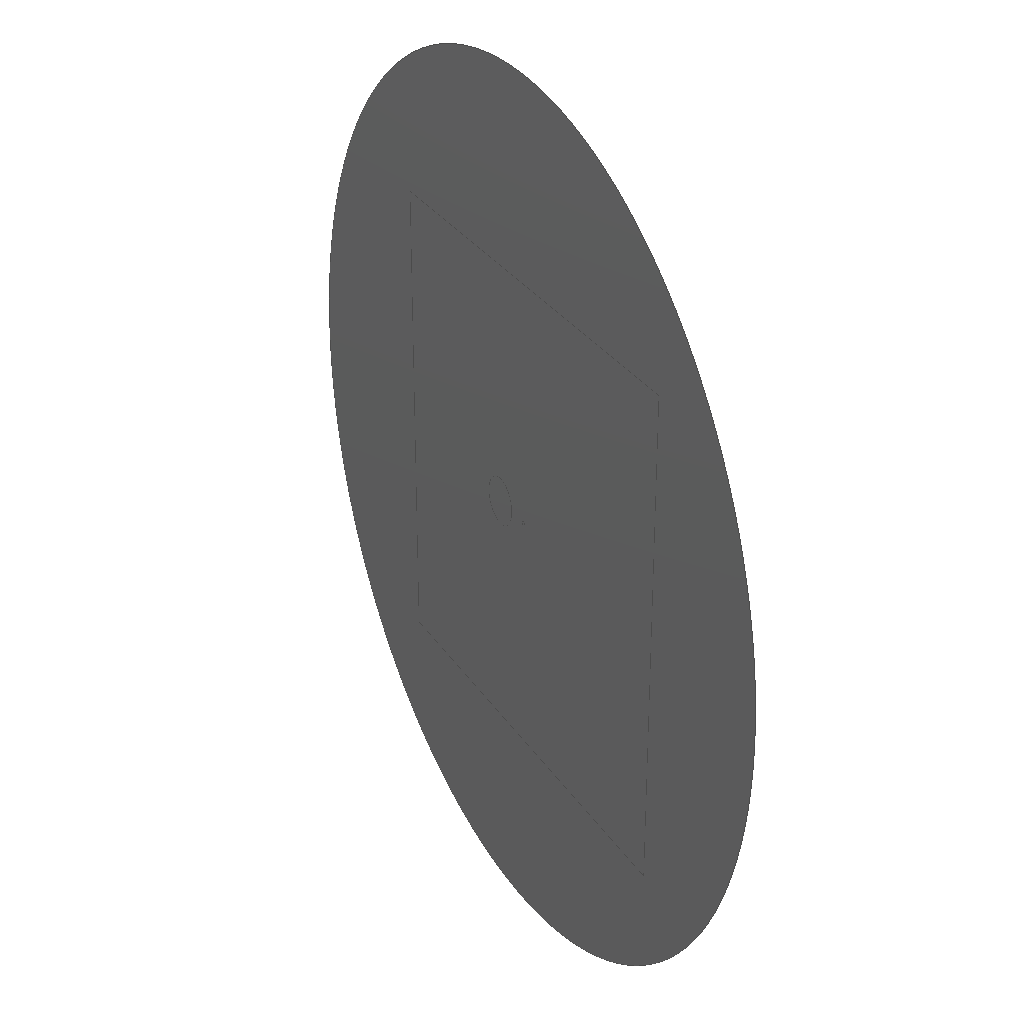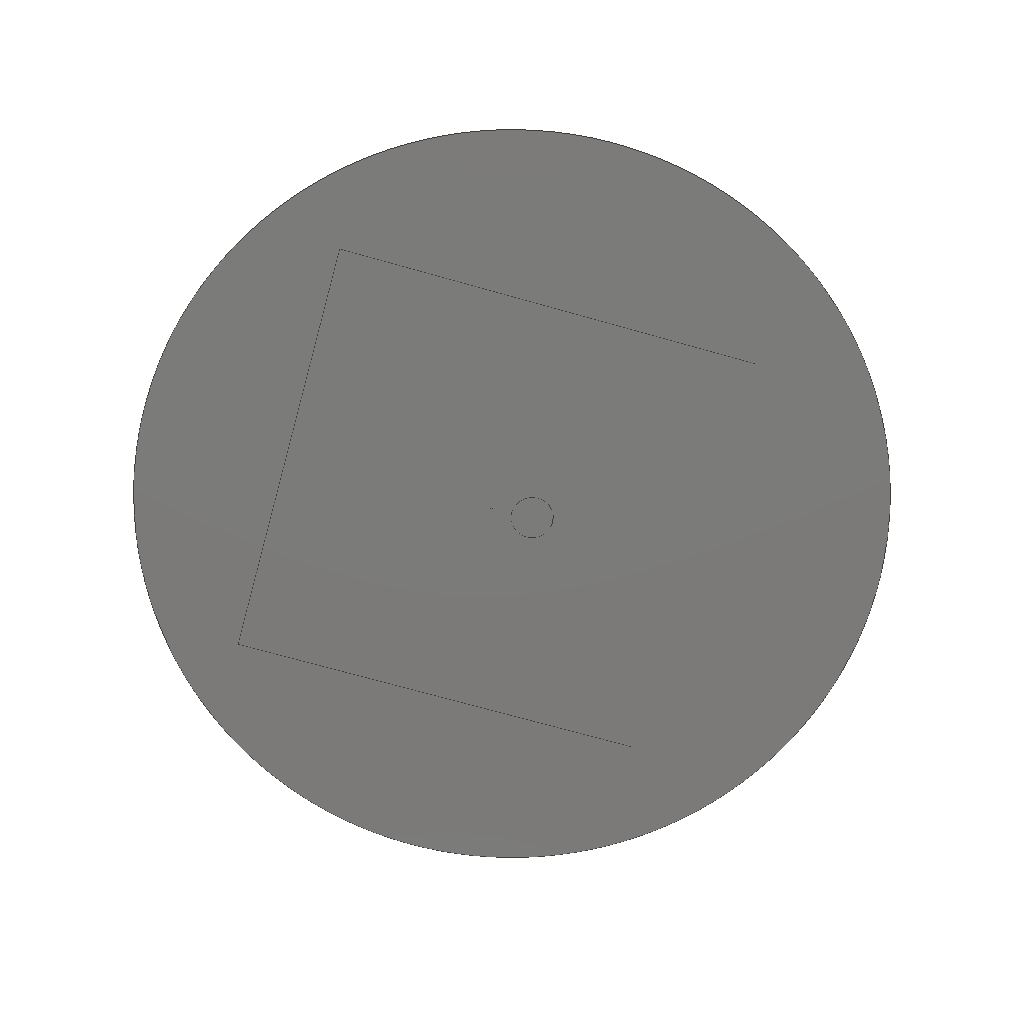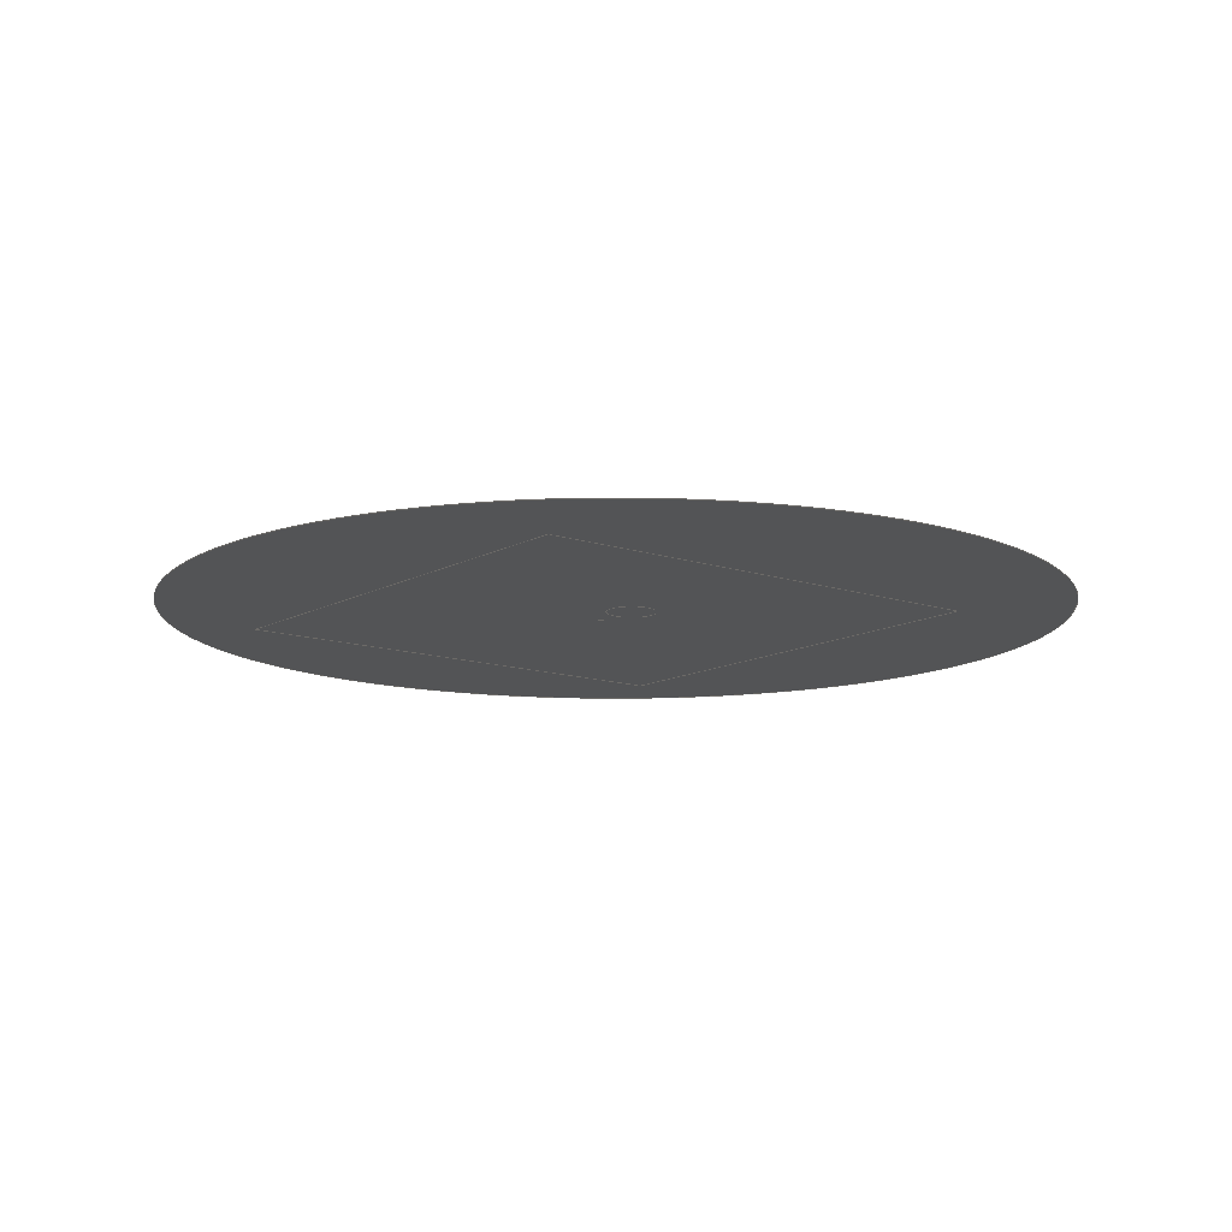
<metadata>
{"format":"step","ext":"step","renderer":"f3d","projection":"perspective","resolution":1024,"background":"white","views":[{"elev":29.4,"azim":-116.5,"up":"+Y"},{"elev":-73.9,"azim":-15.6,"up":"+Z"},{"elev":-12.3,"azim":52.0,"up":"+Z"}]}
</metadata>
<code>
ISO-10303-21;
DATA;
#1 = APPLICATION_PROTOCOL_DEFINITION('international standard',
  'automotive_design',2000,#2);
#2 = APPLICATION_CONTEXT(
  'core data for automotive mechanical design processes');
#3 = SHAPE_DEFINITION_REPRESENTATION(#4,#10);
#4 = PRODUCT_DEFINITION_SHAPE('','',#5);
#5 = PRODUCT_DEFINITION('design','',#6,#9);
#6 = PRODUCT_DEFINITION_FORMATION('','',#7);
#7 = PRODUCT('lansink2024_inner','lansink2024_inner','',(#8));
#8 = PRODUCT_CONTEXT('',#2,'mechanical');
#9 = PRODUCT_DEFINITION_CONTEXT('part definition',#2,'design');
#10 = SHAPE_REPRESENTATION('',(#11,#15,#19,#23,#27),#31);
#11 = AXIS2_PLACEMENT_3D('',#12,#13,#14);
#12 = CARTESIAN_POINT('',(0,0,0));
#13 = DIRECTION('',(0,0,1));
#14 = DIRECTION('',(1,0,-0));
#15 = AXIS2_PLACEMENT_3D('',#16,#17,#18);
#16 = CARTESIAN_POINT('',(0,0,0));
#17 = DIRECTION('',(0,0,1));
#18 = DIRECTION('',(1,0,0));
#19 = AXIS2_PLACEMENT_3D('',#20,#21,#22);
#20 = CARTESIAN_POINT('',(-10,0,0));
#21 = DIRECTION('',(0,0,1));
#22 = DIRECTION('',(1,0,0));
#23 = AXIS2_PLACEMENT_3D('',#24,#25,#26);
#24 = CARTESIAN_POINT('',(10,0,0));
#25 = DIRECTION('',(0,0,1));
#26 = DIRECTION('',(1,0,0));
#27 = AXIS2_PLACEMENT_3D('',#28,#29,#30);
#28 = CARTESIAN_POINT('',(-110,-100,0));
#29 = DIRECTION('',(0,0,1));
#30 = DIRECTION('',(1,0,0));
#31 = ( GEOMETRIC_REPRESENTATION_CONTEXT(3) 
GLOBAL_UNCERTAINTY_ASSIGNED_CONTEXT((#35)) GLOBAL_UNIT_ASSIGNED_CONTEXT(
(#32,#33,#34)) REPRESENTATION_CONTEXT('Context #1',
  '3D Context with UNIT and UNCERTAINTY') );
#32 = ( LENGTH_UNIT() NAMED_UNIT(*) SI_UNIT(.MILLI.,.METRE.) );
#33 = ( NAMED_UNIT(*) PLANE_ANGLE_UNIT() SI_UNIT($,.RADIAN.) );
#34 = ( NAMED_UNIT(*) SI_UNIT($,.STERADIAN.) SOLID_ANGLE_UNIT() );
#35 = UNCERTAINTY_MEASURE_WITH_UNIT(LENGTH_MEASURE(1e-07),#32,
  'distance_accuracy_value','confusion accuracy');
#36 = PRODUCT_RELATED_PRODUCT_CATEGORY('part',$,(#7));
#37 = SHAPE_DEFINITION_REPRESENTATION(#38,#44);
#38 = PRODUCT_DEFINITION_SHAPE('','',#39);
#39 = PRODUCT_DEFINITION('design','',#40,#43);
#40 = PRODUCT_DEFINITION_FORMATION('','',#41);
#41 = PRODUCT('OpenBoundary_0','OpenBoundary_0','',(#42));
#42 = PRODUCT_CONTEXT('',#2,'mechanical');
#43 = PRODUCT_DEFINITION_CONTEXT('part definition',#2,'design');
#44 = MANIFOLD_SURFACE_SHAPE_REPRESENTATION('',(#11,#45),#72);
#45 = SHELL_BASED_SURFACE_MODEL('',(#46));
#46 = OPEN_SHELL('',(#47));
#47 = ADVANCED_FACE('',(#48),#61,.T.);
#48 = FACE_BOUND('',#49,.T.);
#49 = EDGE_LOOP('',(#50));
#50 = ORIENTED_EDGE('',*,*,#51,.T.);
#51 = EDGE_CURVE('',#52,#52,#54,.T.);
#52 = VERTEX_POINT('',#53);
#53 = CARTESIAN_POINT('',(180,0,0));
#54 = SURFACE_CURVE('',#55,(#60),.PCURVE_S1);
#55 = CIRCLE('',#56,180);
#56 = AXIS2_PLACEMENT_3D('',#57,#58,#59);
#57 = CARTESIAN_POINT('',(0,0,0));
#58 = DIRECTION('',(0,0,1));
#59 = DIRECTION('',(1,0,-0));
#60 = PCURVE('',#61,#66);
#61 = PLANE('',#62);
#62 = AXIS2_PLACEMENT_3D('',#63,#64,#65);
#63 = CARTESIAN_POINT('',(-1.556e-14,4.313e-16,0));
#64 = DIRECTION('',(0,0,1));
#65 = DIRECTION('',(1,0,-0));
#66 = DEFINITIONAL_REPRESENTATION('',(#67),#71);
#67 = CIRCLE('',#68,180);
#68 = AXIS2_PLACEMENT_2D('',#69,#70);
#69 = CARTESIAN_POINT('',(1.556e-14,-4.313e-16));
#70 = DIRECTION('',(1,0));
#71 = ( GEOMETRIC_REPRESENTATION_CONTEXT(2) 
PARAMETRIC_REPRESENTATION_CONTEXT() REPRESENTATION_CONTEXT('2D SPACE',''
  ) );
#72 = ( GEOMETRIC_REPRESENTATION_CONTEXT(3) 
GLOBAL_UNCERTAINTY_ASSIGNED_CONTEXT((#76)) GLOBAL_UNIT_ASSIGNED_CONTEXT(
(#73,#74,#75)) REPRESENTATION_CONTEXT('Context #1',
  '3D Context with UNIT and UNCERTAINTY') );
#73 = ( LENGTH_UNIT() NAMED_UNIT(*) SI_UNIT(.MILLI.,.METRE.) );
#74 = ( NAMED_UNIT(*) PLANE_ANGLE_UNIT() SI_UNIT($,.RADIAN.) );
#75 = ( NAMED_UNIT(*) SI_UNIT($,.STERADIAN.) SOLID_ANGLE_UNIT() );
#76 = UNCERTAINTY_MEASURE_WITH_UNIT(LENGTH_MEASURE(1e-07),#73,
  'distance_accuracy_value','confusion accuracy');
#77 = CONTEXT_DEPENDENT_SHAPE_REPRESENTATION(#78,#80);
#78 = ( REPRESENTATION_RELATIONSHIP('','',#44,#10) 
REPRESENTATION_RELATIONSHIP_WITH_TRANSFORMATION(#79) 
SHAPE_REPRESENTATION_RELATIONSHIP() );
#79 = ITEM_DEFINED_TRANSFORMATION('','',#11,#15);
#80 = PRODUCT_DEFINITION_SHAPE('Placement','Placement of an item',#81);
#81 = NEXT_ASSEMBLY_USAGE_OCCURRENCE('1','OpenBoundary_0','',#5,#39,$);
#82 = PRODUCT_RELATED_PRODUCT_CATEGORY('part',$,(#41));
#83 = SHAPE_DEFINITION_REPRESENTATION(#84,#90);
#84 = PRODUCT_DEFINITION_SHAPE('','',#85);
#85 = PRODUCT_DEFINITION('design','',#86,#89);
#86 = PRODUCT_DEFINITION_FORMATION('','',#87);
#87 = PRODUCT('Conductor_0','Conductor_0','',(#88));
#88 = PRODUCT_CONTEXT('',#2,'mechanical');
#89 = PRODUCT_DEFINITION_CONTEXT('part definition',#2,'design');
#90 = MANIFOLD_SURFACE_SHAPE_REPRESENTATION('',(#11,#91),#118);
#91 = SHELL_BASED_SURFACE_MODEL('',(#92));
#92 = OPEN_SHELL('',(#93));
#93 = ADVANCED_FACE('',(#94),#107,.T.);
#94 = FACE_BOUND('',#95,.T.);
#95 = EDGE_LOOP('',(#96));
#96 = ORIENTED_EDGE('',*,*,#97,.T.);
#97 = EDGE_CURVE('',#98,#98,#100,.T.);
#98 = VERTEX_POINT('',#99);
#99 = CARTESIAN_POINT('',(1,0,0));
#100 = SURFACE_CURVE('',#101,(#106),.PCURVE_S1);
#101 = CIRCLE('',#102,1);
#102 = AXIS2_PLACEMENT_3D('',#103,#104,#105);
#103 = CARTESIAN_POINT('',(0,0,0));
#104 = DIRECTION('',(0,0,1));
#105 = DIRECTION('',(1,0,0));
#106 = PCURVE('',#107,#112);
#107 = PLANE('',#108);
#108 = AXIS2_PLACEMENT_3D('',#109,#110,#111);
#109 = CARTESIAN_POINT('',(-6e-17,0,0));
#110 = DIRECTION('',(0,0,1));
#111 = DIRECTION('',(1,0,0));
#112 = DEFINITIONAL_REPRESENTATION('',(#113),#117);
#113 = CIRCLE('',#114,1);
#114 = AXIS2_PLACEMENT_2D('',#115,#116);
#115 = CARTESIAN_POINT('',(6e-17,0));
#116 = DIRECTION('',(1,0));
#117 = ( GEOMETRIC_REPRESENTATION_CONTEXT(2) 
PARAMETRIC_REPRESENTATION_CONTEXT() REPRESENTATION_CONTEXT('2D SPACE',''
  ) );
#118 = ( GEOMETRIC_REPRESENTATION_CONTEXT(3) 
GLOBAL_UNCERTAINTY_ASSIGNED_CONTEXT((#122)) GLOBAL_UNIT_ASSIGNED_CONTEXT
((#119,#120,#121)) REPRESENTATION_CONTEXT('Context #1',
  '3D Context with UNIT and UNCERTAINTY') );
#119 = ( LENGTH_UNIT() NAMED_UNIT(*) SI_UNIT(.MILLI.,.METRE.) );
#120 = ( NAMED_UNIT(*) PLANE_ANGLE_UNIT() SI_UNIT($,.RADIAN.) );
#121 = ( NAMED_UNIT(*) SI_UNIT($,.STERADIAN.) SOLID_ANGLE_UNIT() );
#122 = UNCERTAINTY_MEASURE_WITH_UNIT(LENGTH_MEASURE(1e-07),#119,
  'distance_accuracy_value','confusion accuracy');
#123 = CONTEXT_DEPENDENT_SHAPE_REPRESENTATION(#124,#126);
#124 = ( REPRESENTATION_RELATIONSHIP('','',#90,#10) 
REPRESENTATION_RELATIONSHIP_WITH_TRANSFORMATION(#125) 
SHAPE_REPRESENTATION_RELATIONSHIP() );
#125 = ITEM_DEFINED_TRANSFORMATION('','',#11,#19);
#126 = PRODUCT_DEFINITION_SHAPE('Placement','Placement of an item',#127
  );
#127 = NEXT_ASSEMBLY_USAGE_OCCURRENCE('2','Conductor_0','',#5,#85,$);
#128 = PRODUCT_RELATED_PRODUCT_CATEGORY('part',$,(#87));
#129 = SHAPE_DEFINITION_REPRESENTATION(#130,#136);
#130 = PRODUCT_DEFINITION_SHAPE('','',#131);
#131 = PRODUCT_DEFINITION('design','',#132,#135);
#132 = PRODUCT_DEFINITION_FORMATION('','',#133);
#133 = PRODUCT('Conductor_1','Conductor_1','',(#134));
#134 = PRODUCT_CONTEXT('',#2,'mechanical');
#135 = PRODUCT_DEFINITION_CONTEXT('part definition',#2,'design');
#136 = MANIFOLD_SURFACE_SHAPE_REPRESENTATION('',(#11,#137),#164);
#137 = SHELL_BASED_SURFACE_MODEL('',(#138));
#138 = OPEN_SHELL('',(#139));
#139 = ADVANCED_FACE('',(#140),#153,.T.);
#140 = FACE_BOUND('',#141,.T.);
#141 = EDGE_LOOP('',(#142));
#142 = ORIENTED_EDGE('',*,*,#143,.T.);
#143 = EDGE_CURVE('',#144,#144,#146,.T.);
#144 = VERTEX_POINT('',#145);
#145 = CARTESIAN_POINT('',(10,0,0));
#146 = SURFACE_CURVE('',#147,(#152),.PCURVE_S1);
#147 = CIRCLE('',#148,10);
#148 = AXIS2_PLACEMENT_3D('',#149,#150,#151);
#149 = CARTESIAN_POINT('',(0,0,0));
#150 = DIRECTION('',(0,0,1));
#151 = DIRECTION('',(1,0,0));
#152 = PCURVE('',#153,#158);
#153 = PLANE('',#154);
#154 = AXIS2_PLACEMENT_3D('',#155,#156,#157);
#155 = CARTESIAN_POINT('',(-5.5e-16,1.4e-16,0));
#156 = DIRECTION('',(0,0,1));
#157 = DIRECTION('',(1,0,0));
#158 = DEFINITIONAL_REPRESENTATION('',(#159),#163);
#159 = CIRCLE('',#160,10);
#160 = AXIS2_PLACEMENT_2D('',#161,#162);
#161 = CARTESIAN_POINT('',(5.5e-16,-1.4e-16));
#162 = DIRECTION('',(1,0));
#163 = ( GEOMETRIC_REPRESENTATION_CONTEXT(2) 
PARAMETRIC_REPRESENTATION_CONTEXT() REPRESENTATION_CONTEXT('2D SPACE',''
  ) );
#164 = ( GEOMETRIC_REPRESENTATION_CONTEXT(3) 
GLOBAL_UNCERTAINTY_ASSIGNED_CONTEXT((#168)) GLOBAL_UNIT_ASSIGNED_CONTEXT
((#165,#166,#167)) REPRESENTATION_CONTEXT('Context #1',
  '3D Context with UNIT and UNCERTAINTY') );
#165 = ( LENGTH_UNIT() NAMED_UNIT(*) SI_UNIT(.MILLI.,.METRE.) );
#166 = ( NAMED_UNIT(*) PLANE_ANGLE_UNIT() SI_UNIT($,.RADIAN.) );
#167 = ( NAMED_UNIT(*) SI_UNIT($,.STERADIAN.) SOLID_ANGLE_UNIT() );
#168 = UNCERTAINTY_MEASURE_WITH_UNIT(LENGTH_MEASURE(1e-07),#165,
  'distance_accuracy_value','confusion accuracy');
#169 = CONTEXT_DEPENDENT_SHAPE_REPRESENTATION(#170,#172);
#170 = ( REPRESENTATION_RELATIONSHIP('','',#136,#10) 
REPRESENTATION_RELATIONSHIP_WITH_TRANSFORMATION(#171) 
SHAPE_REPRESENTATION_RELATIONSHIP() );
#171 = ITEM_DEFINED_TRANSFORMATION('','',#11,#23);
#172 = PRODUCT_DEFINITION_SHAPE('Placement','Placement of an item',#173
  );
#173 = NEXT_ASSEMBLY_USAGE_OCCURRENCE('3','Conductor_1','',#5,#131,$);
#174 = PRODUCT_RELATED_PRODUCT_CATEGORY('part',$,(#133));
#175 = SHAPE_DEFINITION_REPRESENTATION(#176,#182);
#176 = PRODUCT_DEFINITION_SHAPE('','',#177);
#177 = PRODUCT_DEFINITION('design','',#178,#181);
#178 = PRODUCT_DEFINITION_FORMATION('','',#179);
#179 = PRODUCT('Dielectric_0','Dielectric_0','',(#180));
#180 = PRODUCT_CONTEXT('',#2,'mechanical');
#181 = PRODUCT_DEFINITION_CONTEXT('part definition',#2,'design');
#182 = MANIFOLD_SURFACE_SHAPE_REPRESENTATION('',(#11,#183),#257);
#183 = SHELL_BASED_SURFACE_MODEL('',(#184));
#184 = OPEN_SHELL('',(#185));
#185 = ADVANCED_FACE('',(#186),#200,.T.);
#186 = FACE_BOUND('',#187,.T.);
#187 = EDGE_LOOP('',(#188,#211,#227,#243));
#188 = ORIENTED_EDGE('',*,*,#189,.T.);
#189 = EDGE_CURVE('',#190,#192,#194,.T.);
#190 = VERTEX_POINT('',#191);
#191 = CARTESIAN_POINT('',(0,0,0));
#192 = VERTEX_POINT('',#193);
#193 = CARTESIAN_POINT('',(200,0,0));
#194 = SURFACE_CURVE('',#195,(#199),.PCURVE_S1);
#195 = LINE('',#196,#197);
#196 = CARTESIAN_POINT('',(0,0,0));
#197 = VECTOR('',#198,1);
#198 = DIRECTION('',(1,0,0));
#199 = PCURVE('',#200,#205);
#200 = PLANE('',#201);
#201 = AXIS2_PLACEMENT_3D('',#202,#203,#204);
#202 = CARTESIAN_POINT('',(100,100,0));
#203 = DIRECTION('',(0,0,1));
#204 = DIRECTION('',(1,0,-0));
#205 = DEFINITIONAL_REPRESENTATION('',(#206),#210);
#206 = LINE('',#207,#208);
#207 = CARTESIAN_POINT('',(-100,-100));
#208 = VECTOR('',#209,1);
#209 = DIRECTION('',(1,0));
#210 = ( GEOMETRIC_REPRESENTATION_CONTEXT(2) 
PARAMETRIC_REPRESENTATION_CONTEXT() REPRESENTATION_CONTEXT('2D SPACE',''
  ) );
#211 = ORIENTED_EDGE('',*,*,#212,.T.);
#212 = EDGE_CURVE('',#192,#213,#215,.T.);
#213 = VERTEX_POINT('',#214);
#214 = CARTESIAN_POINT('',(200,200,0));
#215 = SURFACE_CURVE('',#216,(#220),.PCURVE_S1);
#216 = LINE('',#217,#218);
#217 = CARTESIAN_POINT('',(200,0,0));
#218 = VECTOR('',#219,1);
#219 = DIRECTION('',(0,1,0));
#220 = PCURVE('',#200,#221);
#221 = DEFINITIONAL_REPRESENTATION('',(#222),#226);
#222 = LINE('',#223,#224);
#223 = CARTESIAN_POINT('',(100,-100));
#224 = VECTOR('',#225,1);
#225 = DIRECTION('',(0,1));
#226 = ( GEOMETRIC_REPRESENTATION_CONTEXT(2) 
PARAMETRIC_REPRESENTATION_CONTEXT() REPRESENTATION_CONTEXT('2D SPACE',''
  ) );
#227 = ORIENTED_EDGE('',*,*,#228,.T.);
#228 = EDGE_CURVE('',#213,#229,#231,.T.);
#229 = VERTEX_POINT('',#230);
#230 = CARTESIAN_POINT('',(0,200,0));
#231 = SURFACE_CURVE('',#232,(#236),.PCURVE_S1);
#232 = LINE('',#233,#234);
#233 = CARTESIAN_POINT('',(200,200,0));
#234 = VECTOR('',#235,1);
#235 = DIRECTION('',(-1,0,0));
#236 = PCURVE('',#200,#237);
#237 = DEFINITIONAL_REPRESENTATION('',(#238),#242);
#238 = LINE('',#239,#240);
#239 = CARTESIAN_POINT('',(100,100));
#240 = VECTOR('',#241,1);
#241 = DIRECTION('',(-1,0));
#242 = ( GEOMETRIC_REPRESENTATION_CONTEXT(2) 
PARAMETRIC_REPRESENTATION_CONTEXT() REPRESENTATION_CONTEXT('2D SPACE',''
  ) );
#243 = ORIENTED_EDGE('',*,*,#244,.T.);
#244 = EDGE_CURVE('',#229,#190,#245,.T.);
#245 = SURFACE_CURVE('',#246,(#250),.PCURVE_S1);
#246 = LINE('',#247,#248);
#247 = CARTESIAN_POINT('',(0,200,0));
#248 = VECTOR('',#249,1);
#249 = DIRECTION('',(0,-1,0));
#250 = PCURVE('',#200,#251);
#251 = DEFINITIONAL_REPRESENTATION('',(#252),#256);
#252 = LINE('',#253,#254);
#253 = CARTESIAN_POINT('',(-100,100));
#254 = VECTOR('',#255,1);
#255 = DIRECTION('',(0,-1));
#256 = ( GEOMETRIC_REPRESENTATION_CONTEXT(2) 
PARAMETRIC_REPRESENTATION_CONTEXT() REPRESENTATION_CONTEXT('2D SPACE',''
  ) );
#257 = ( GEOMETRIC_REPRESENTATION_CONTEXT(3) 
GLOBAL_UNCERTAINTY_ASSIGNED_CONTEXT((#261)) GLOBAL_UNIT_ASSIGNED_CONTEXT
((#258,#259,#260)) REPRESENTATION_CONTEXT('Context #1',
  '3D Context with UNIT and UNCERTAINTY') );
#258 = ( LENGTH_UNIT() NAMED_UNIT(*) SI_UNIT(.MILLI.,.METRE.) );
#259 = ( NAMED_UNIT(*) PLANE_ANGLE_UNIT() SI_UNIT($,.RADIAN.) );
#260 = ( NAMED_UNIT(*) SI_UNIT($,.STERADIAN.) SOLID_ANGLE_UNIT() );
#261 = UNCERTAINTY_MEASURE_WITH_UNIT(LENGTH_MEASURE(1e-07),#258,
  'distance_accuracy_value','confusion accuracy');
#262 = CONTEXT_DEPENDENT_SHAPE_REPRESENTATION(#263,#265);
#263 = ( REPRESENTATION_RELATIONSHIP('','',#182,#10) 
REPRESENTATION_RELATIONSHIP_WITH_TRANSFORMATION(#264) 
SHAPE_REPRESENTATION_RELATIONSHIP() );
#264 = ITEM_DEFINED_TRANSFORMATION('','',#11,#27);
#265 = PRODUCT_DEFINITION_SHAPE('Placement','Placement of an item',#266
  );
#266 = NEXT_ASSEMBLY_USAGE_OCCURRENCE('4','Dielectric_0','',#5,#177,$);
#267 = PRODUCT_RELATED_PRODUCT_CATEGORY('part',$,(#179));
#268 = MECHANICAL_DESIGN_GEOMETRIC_PRESENTATION_REPRESENTATION('',(#269)
  ,#257);
#269 = STYLED_ITEM('color',(#270),#185);
#270 = PRESENTATION_STYLE_ASSIGNMENT((#271,#277));
#271 = SURFACE_STYLE_USAGE(.BOTH.,#272);
#272 = SURFACE_SIDE_STYLE('',(#273));
#273 = SURFACE_STYLE_FILL_AREA(#274);
#274 = FILL_AREA_STYLE('',(#275));
#275 = FILL_AREA_STYLE_COLOUR('',#276);
#276 = COLOUR_RGB('',0.8,0.8,0.8);
#277 = CURVE_STYLE('',#278,POSITIVE_LENGTH_MEASURE(0.1),#279);
#278 = DRAUGHTING_PRE_DEFINED_CURVE_FONT('continuous');
#279 = COLOUR_RGB('',0.09804,0.09804,
  0.09804);
#280 = MECHANICAL_DESIGN_GEOMETRIC_PRESENTATION_REPRESENTATION('',(#281)
  ,#72);
#281 = STYLED_ITEM('color',(#282),#47);
#282 = PRESENTATION_STYLE_ASSIGNMENT((#283,#290));
#283 = SURFACE_STYLE_USAGE(.BOTH.,#284);
#284 = SURFACE_SIDE_STYLE('',(#285,#288));
#285 = SURFACE_STYLE_FILL_AREA(#286);
#286 = FILL_AREA_STYLE('',(#287));
#287 = FILL_AREA_STYLE_COLOUR('',#276);
#288 = SURFACE_STYLE_RENDERING_WITH_PROPERTIES(.NORMAL_SHADING.,#276,(
    #289));
#289 = SURFACE_STYLE_TRANSPARENT(0.99);
#290 = CURVE_STYLE('',#291,POSITIVE_LENGTH_MEASURE(0.1),#279);
#291 = DRAUGHTING_PRE_DEFINED_CURVE_FONT('continuous');
#292 = MECHANICAL_DESIGN_GEOMETRIC_PRESENTATION_REPRESENTATION('',(#293)
  ,#118);
#293 = STYLED_ITEM('color',(#294),#93);
#294 = PRESENTATION_STYLE_ASSIGNMENT((#295,#301));
#295 = SURFACE_STYLE_USAGE(.BOTH.,#296);
#296 = SURFACE_SIDE_STYLE('',(#297));
#297 = SURFACE_STYLE_FILL_AREA(#298);
#298 = FILL_AREA_STYLE('',(#299));
#299 = FILL_AREA_STYLE_COLOUR('',#300);
#300 = COLOUR_RGB('',1,0.6667,0);
#301 = CURVE_STYLE('',#302,POSITIVE_LENGTH_MEASURE(0.1),#279);
#302 = DRAUGHTING_PRE_DEFINED_CURVE_FONT('continuous');
#303 = MECHANICAL_DESIGN_GEOMETRIC_PRESENTATION_REPRESENTATION('',(#304)
  ,#164);
#304 = STYLED_ITEM('color',(#305),#139);
#305 = PRESENTATION_STYLE_ASSIGNMENT((#306,#311));
#306 = SURFACE_STYLE_USAGE(.BOTH.,#307);
#307 = SURFACE_SIDE_STYLE('',(#308));
#308 = SURFACE_STYLE_FILL_AREA(#309);
#309 = FILL_AREA_STYLE('',(#310));
#310 = FILL_AREA_STYLE_COLOUR('',#300);
#311 = CURVE_STYLE('',#312,POSITIVE_LENGTH_MEASURE(0.1),#279);
#312 = DRAUGHTING_PRE_DEFINED_CURVE_FONT('continuous');
ENDSEC;
END-ISO-10303-21;

</code>
